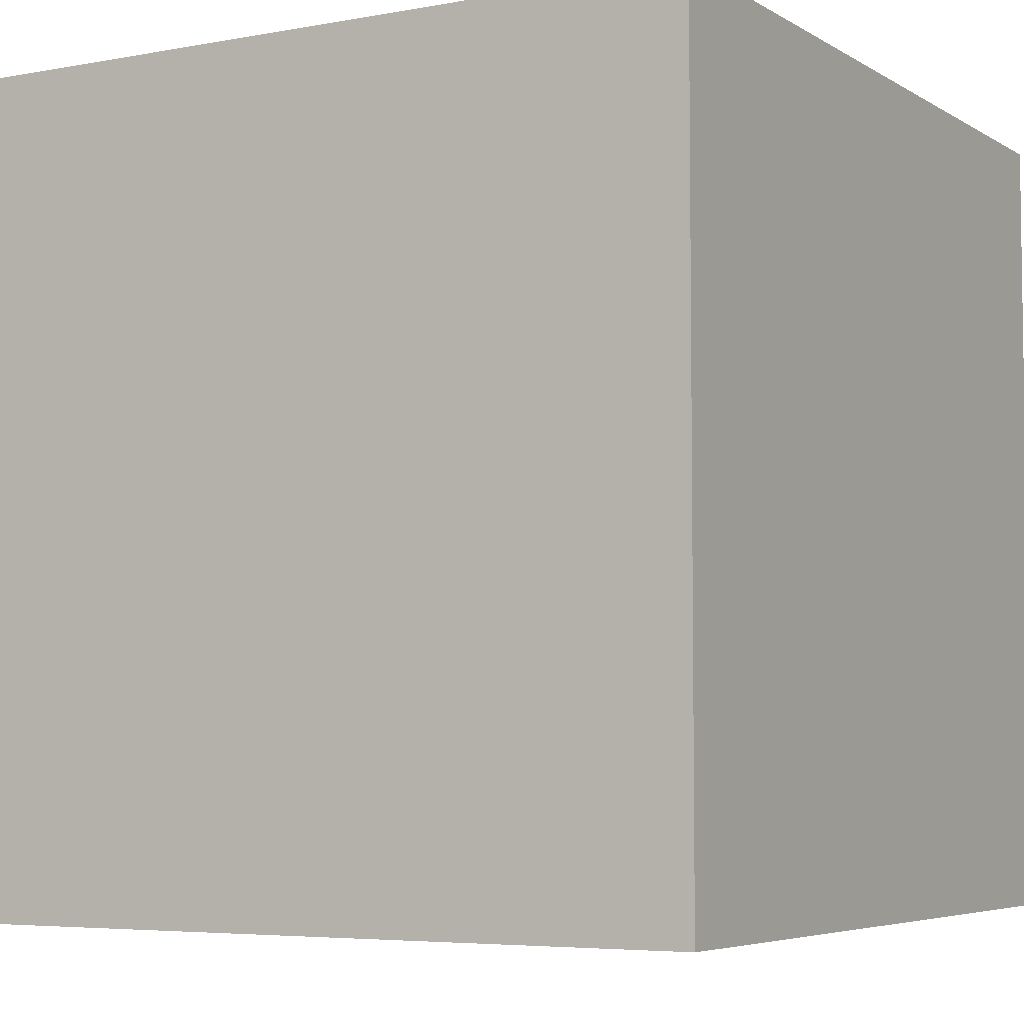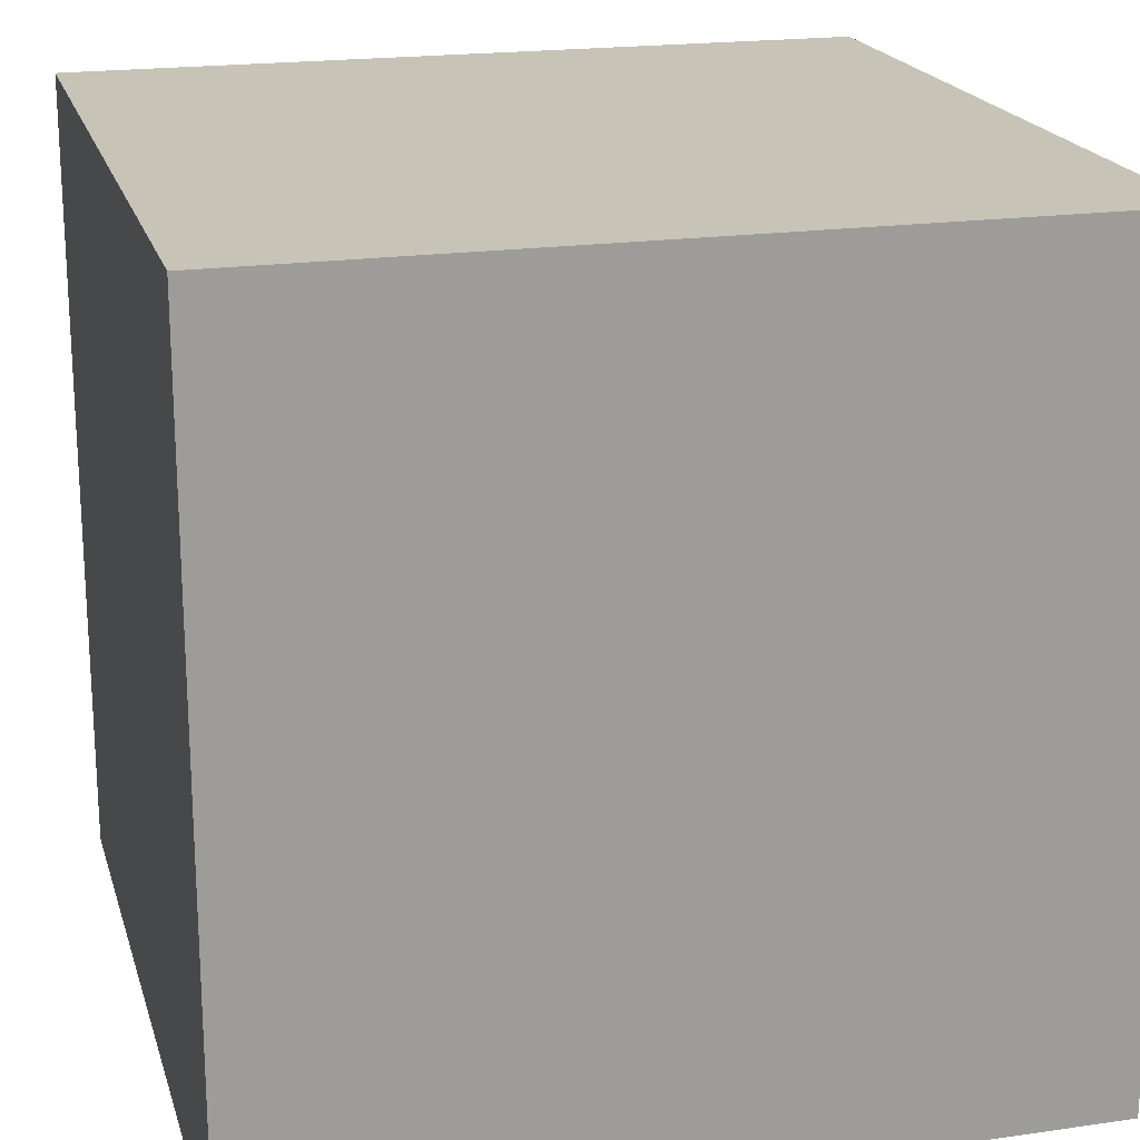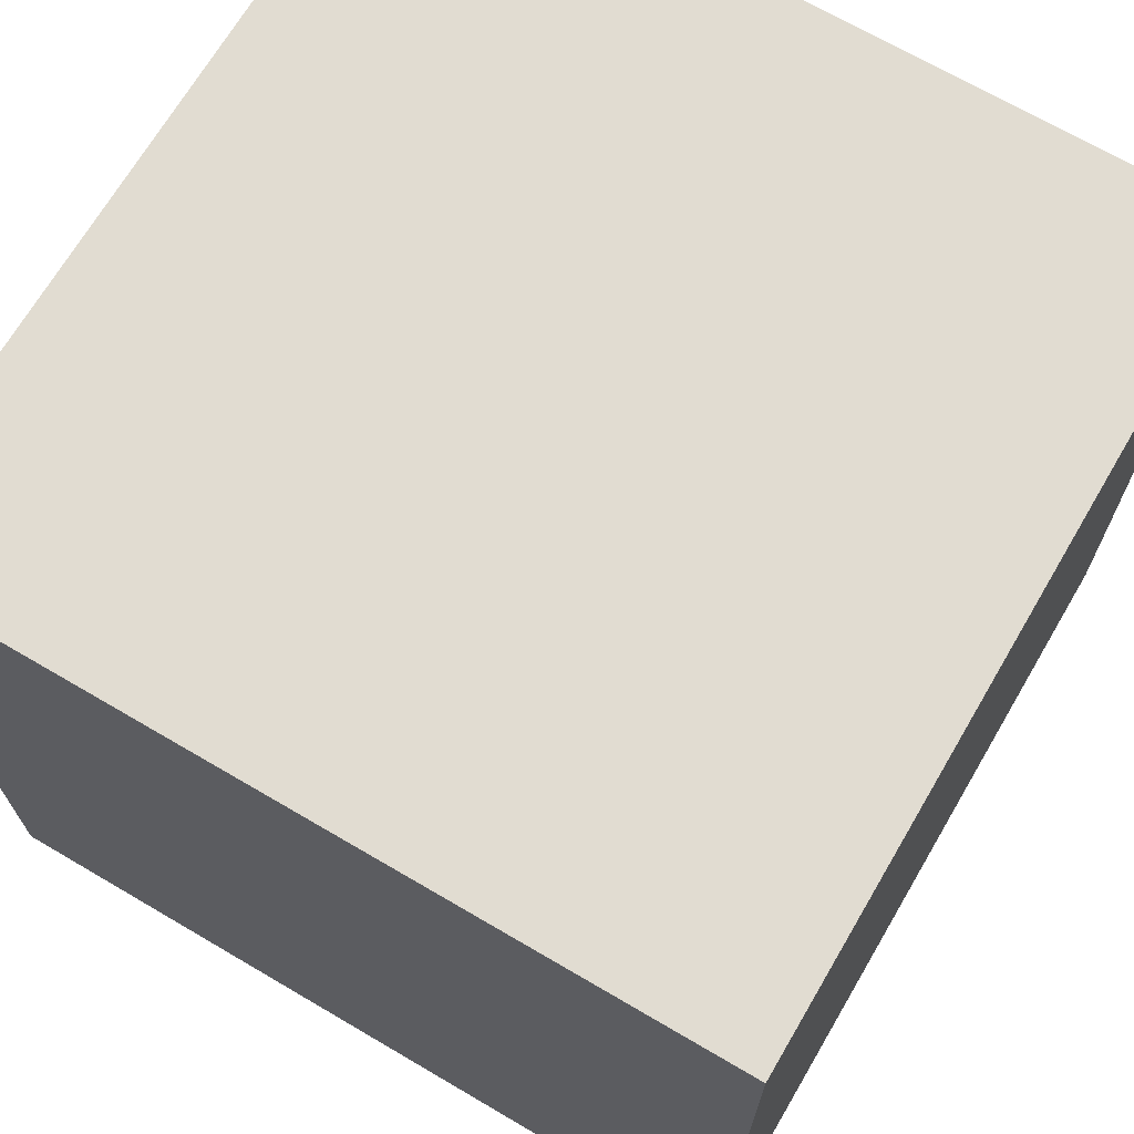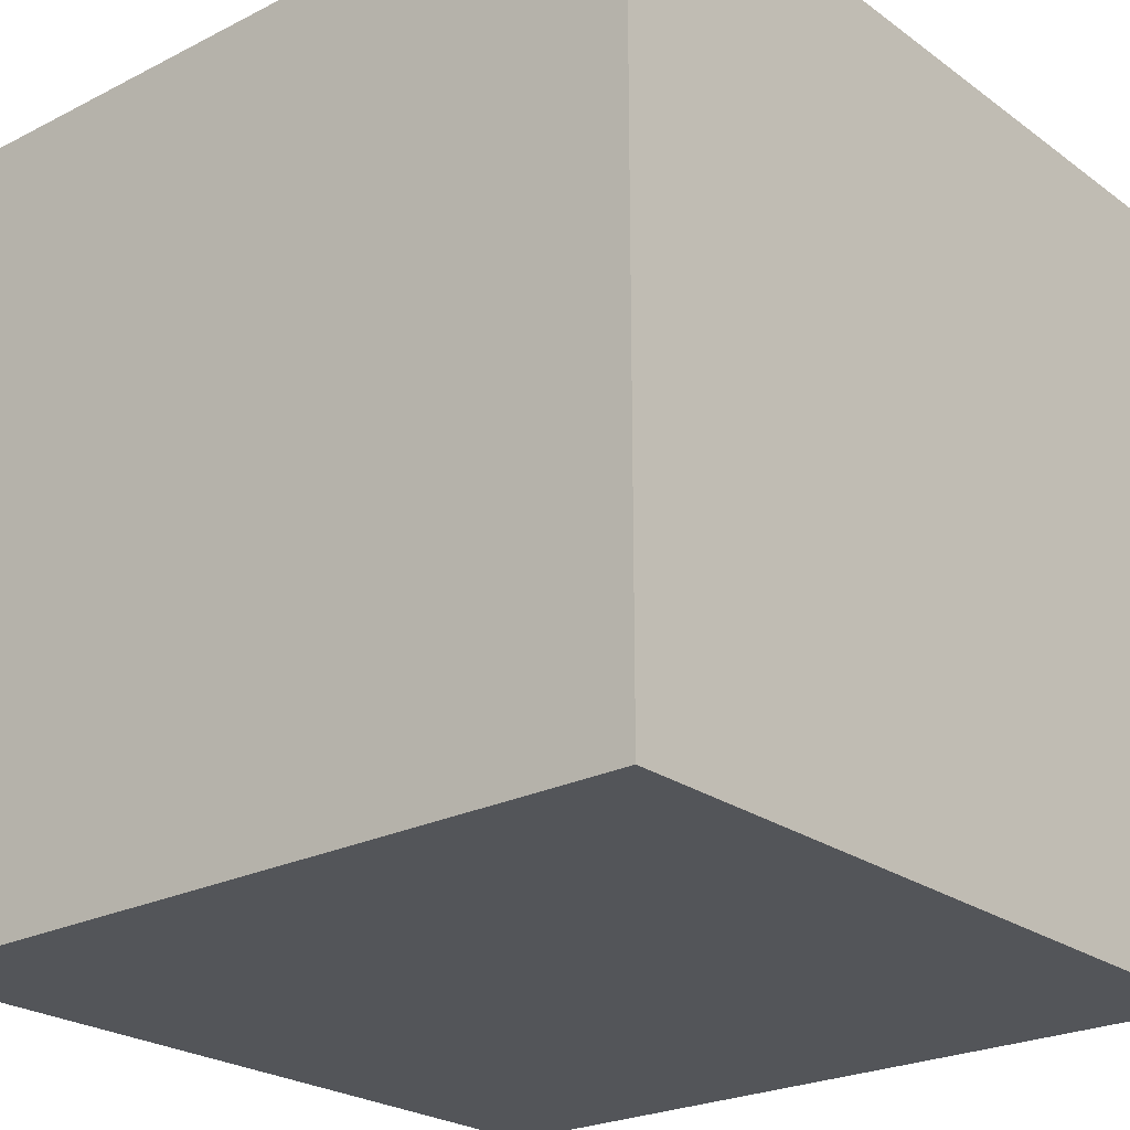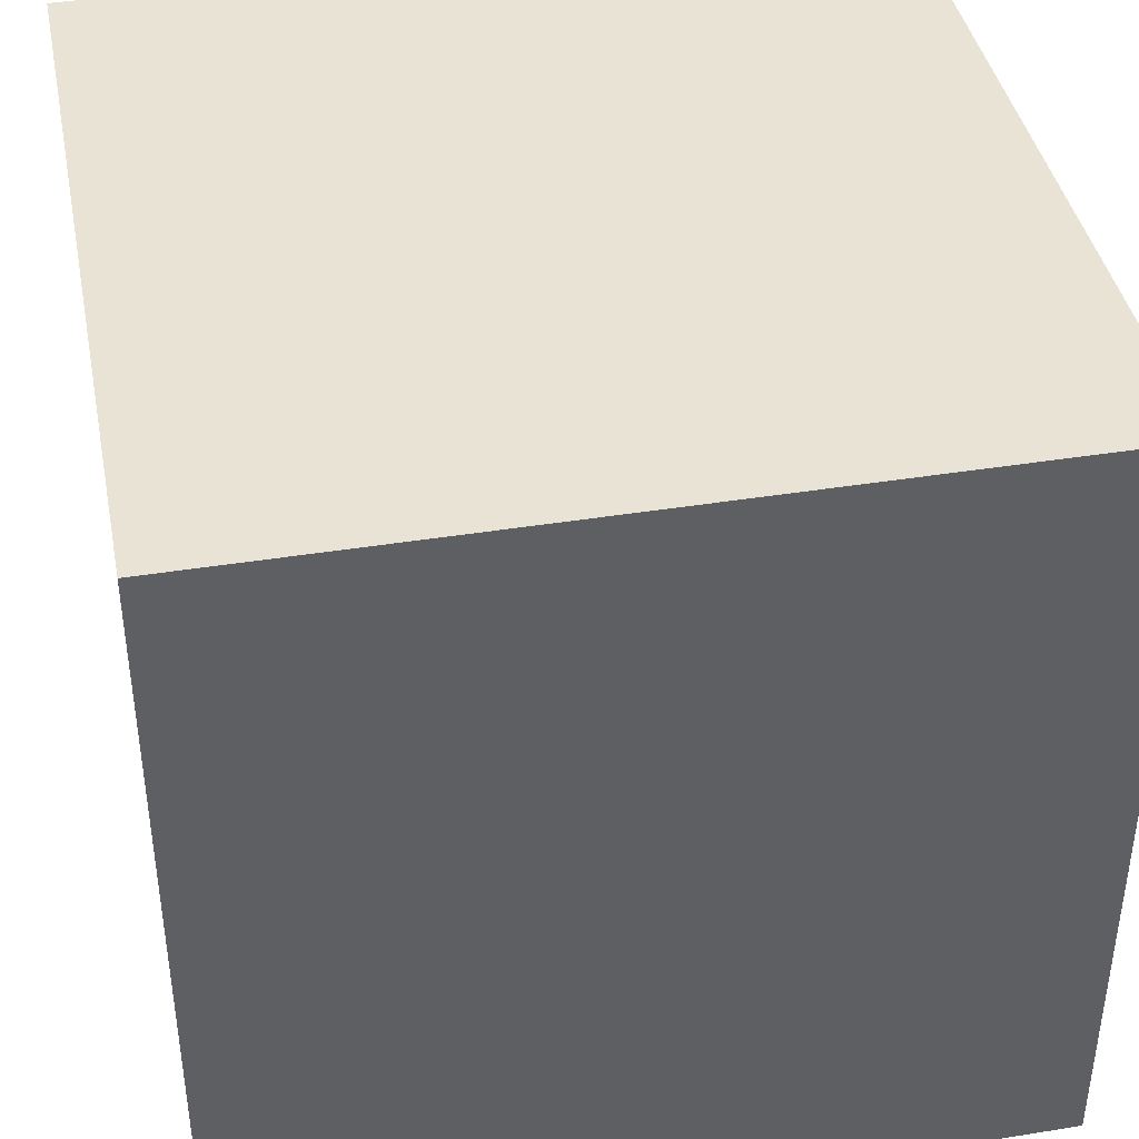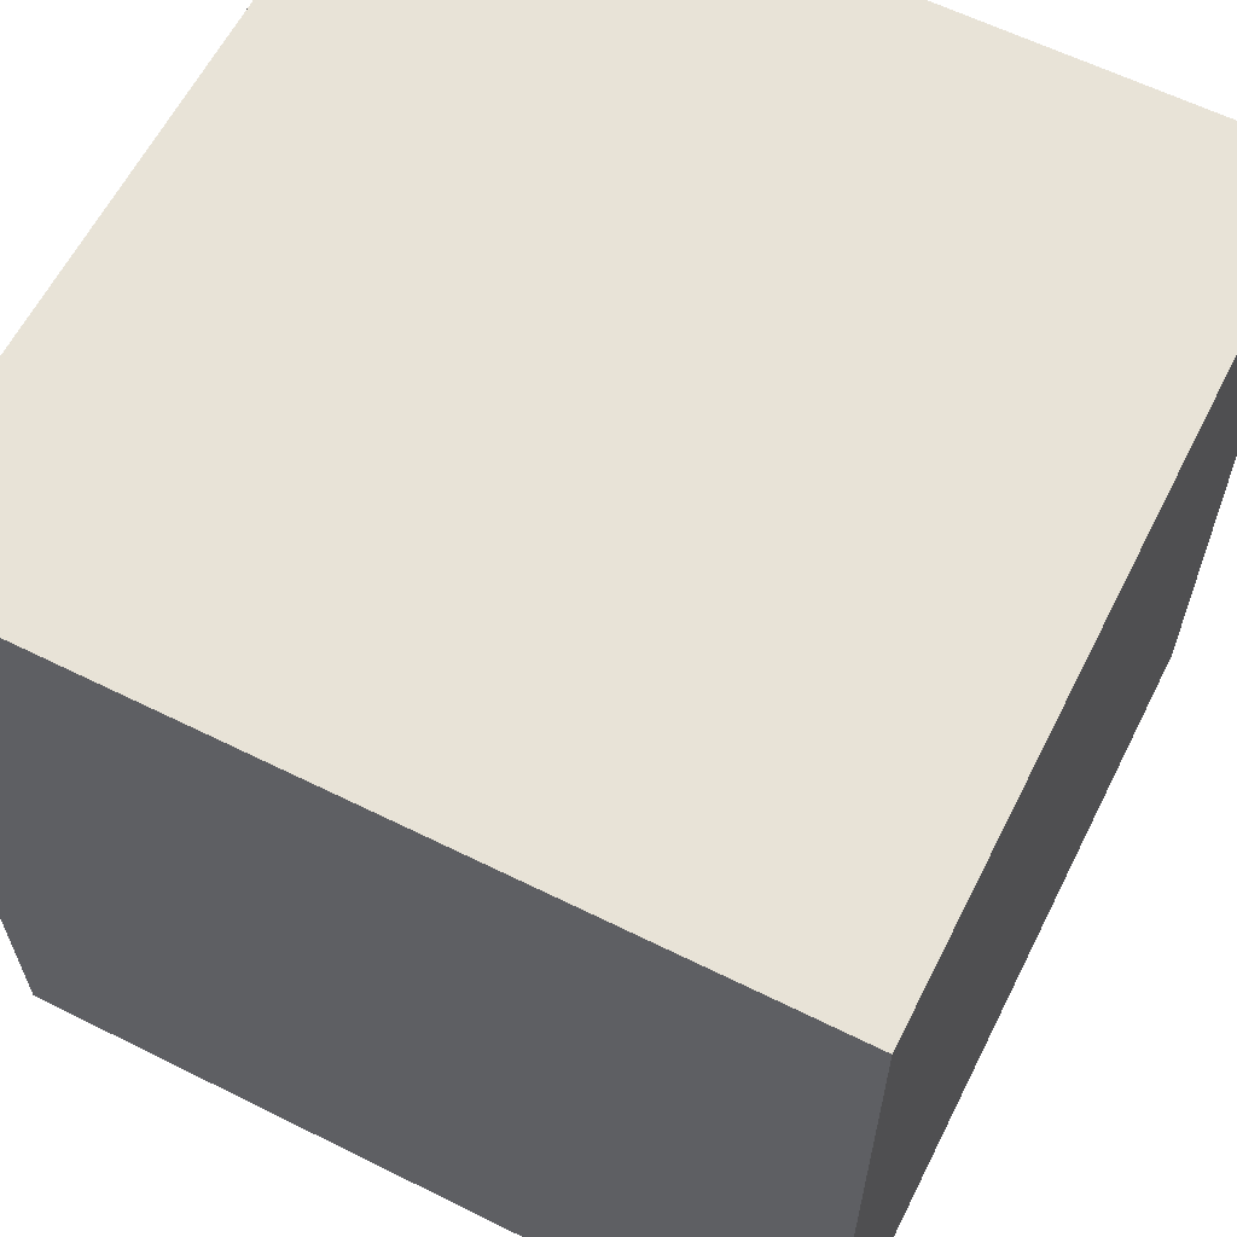
<metadata>
{"format":"obj","ext":"obj","renderer":"f3d","projection":"perspective","resolution":1024,"background":"white","views":[{"elev":-5.3,"azim":-59.8,"up":"+Z"},{"elev":19.8,"azim":-104.9,"up":"+Z"},{"elev":69.3,"azim":120.4,"up":"+Z"},{"elev":-24.0,"azim":-139.9,"up":"+Z"},{"elev":41.0,"azim":-101.1,"up":"+Z"},{"elev":61.5,"azim":116.8,"up":"+Y"}]}
</metadata>
<code>
v -0.5 -0.5 -0.5
v -0.5 -0.5 0.5
v 0.5 -0.5 0.5
v 0.5 -0.5 -0.5
v -0.5 0.5 -0.5
v -0.5 0.5 0.5
v 0.5 0.5 0.5
v 0.5 0.5 -0.5
f 1 4 2
f 2 4 3
f 2 3 6
f 6 3 7
f 7 3 4
f 7 4 8
f 8 4 1
f 8 1 5
f 5 1 2
f 5 2 6
f 5 6 7
f 5 7 8

</code>
